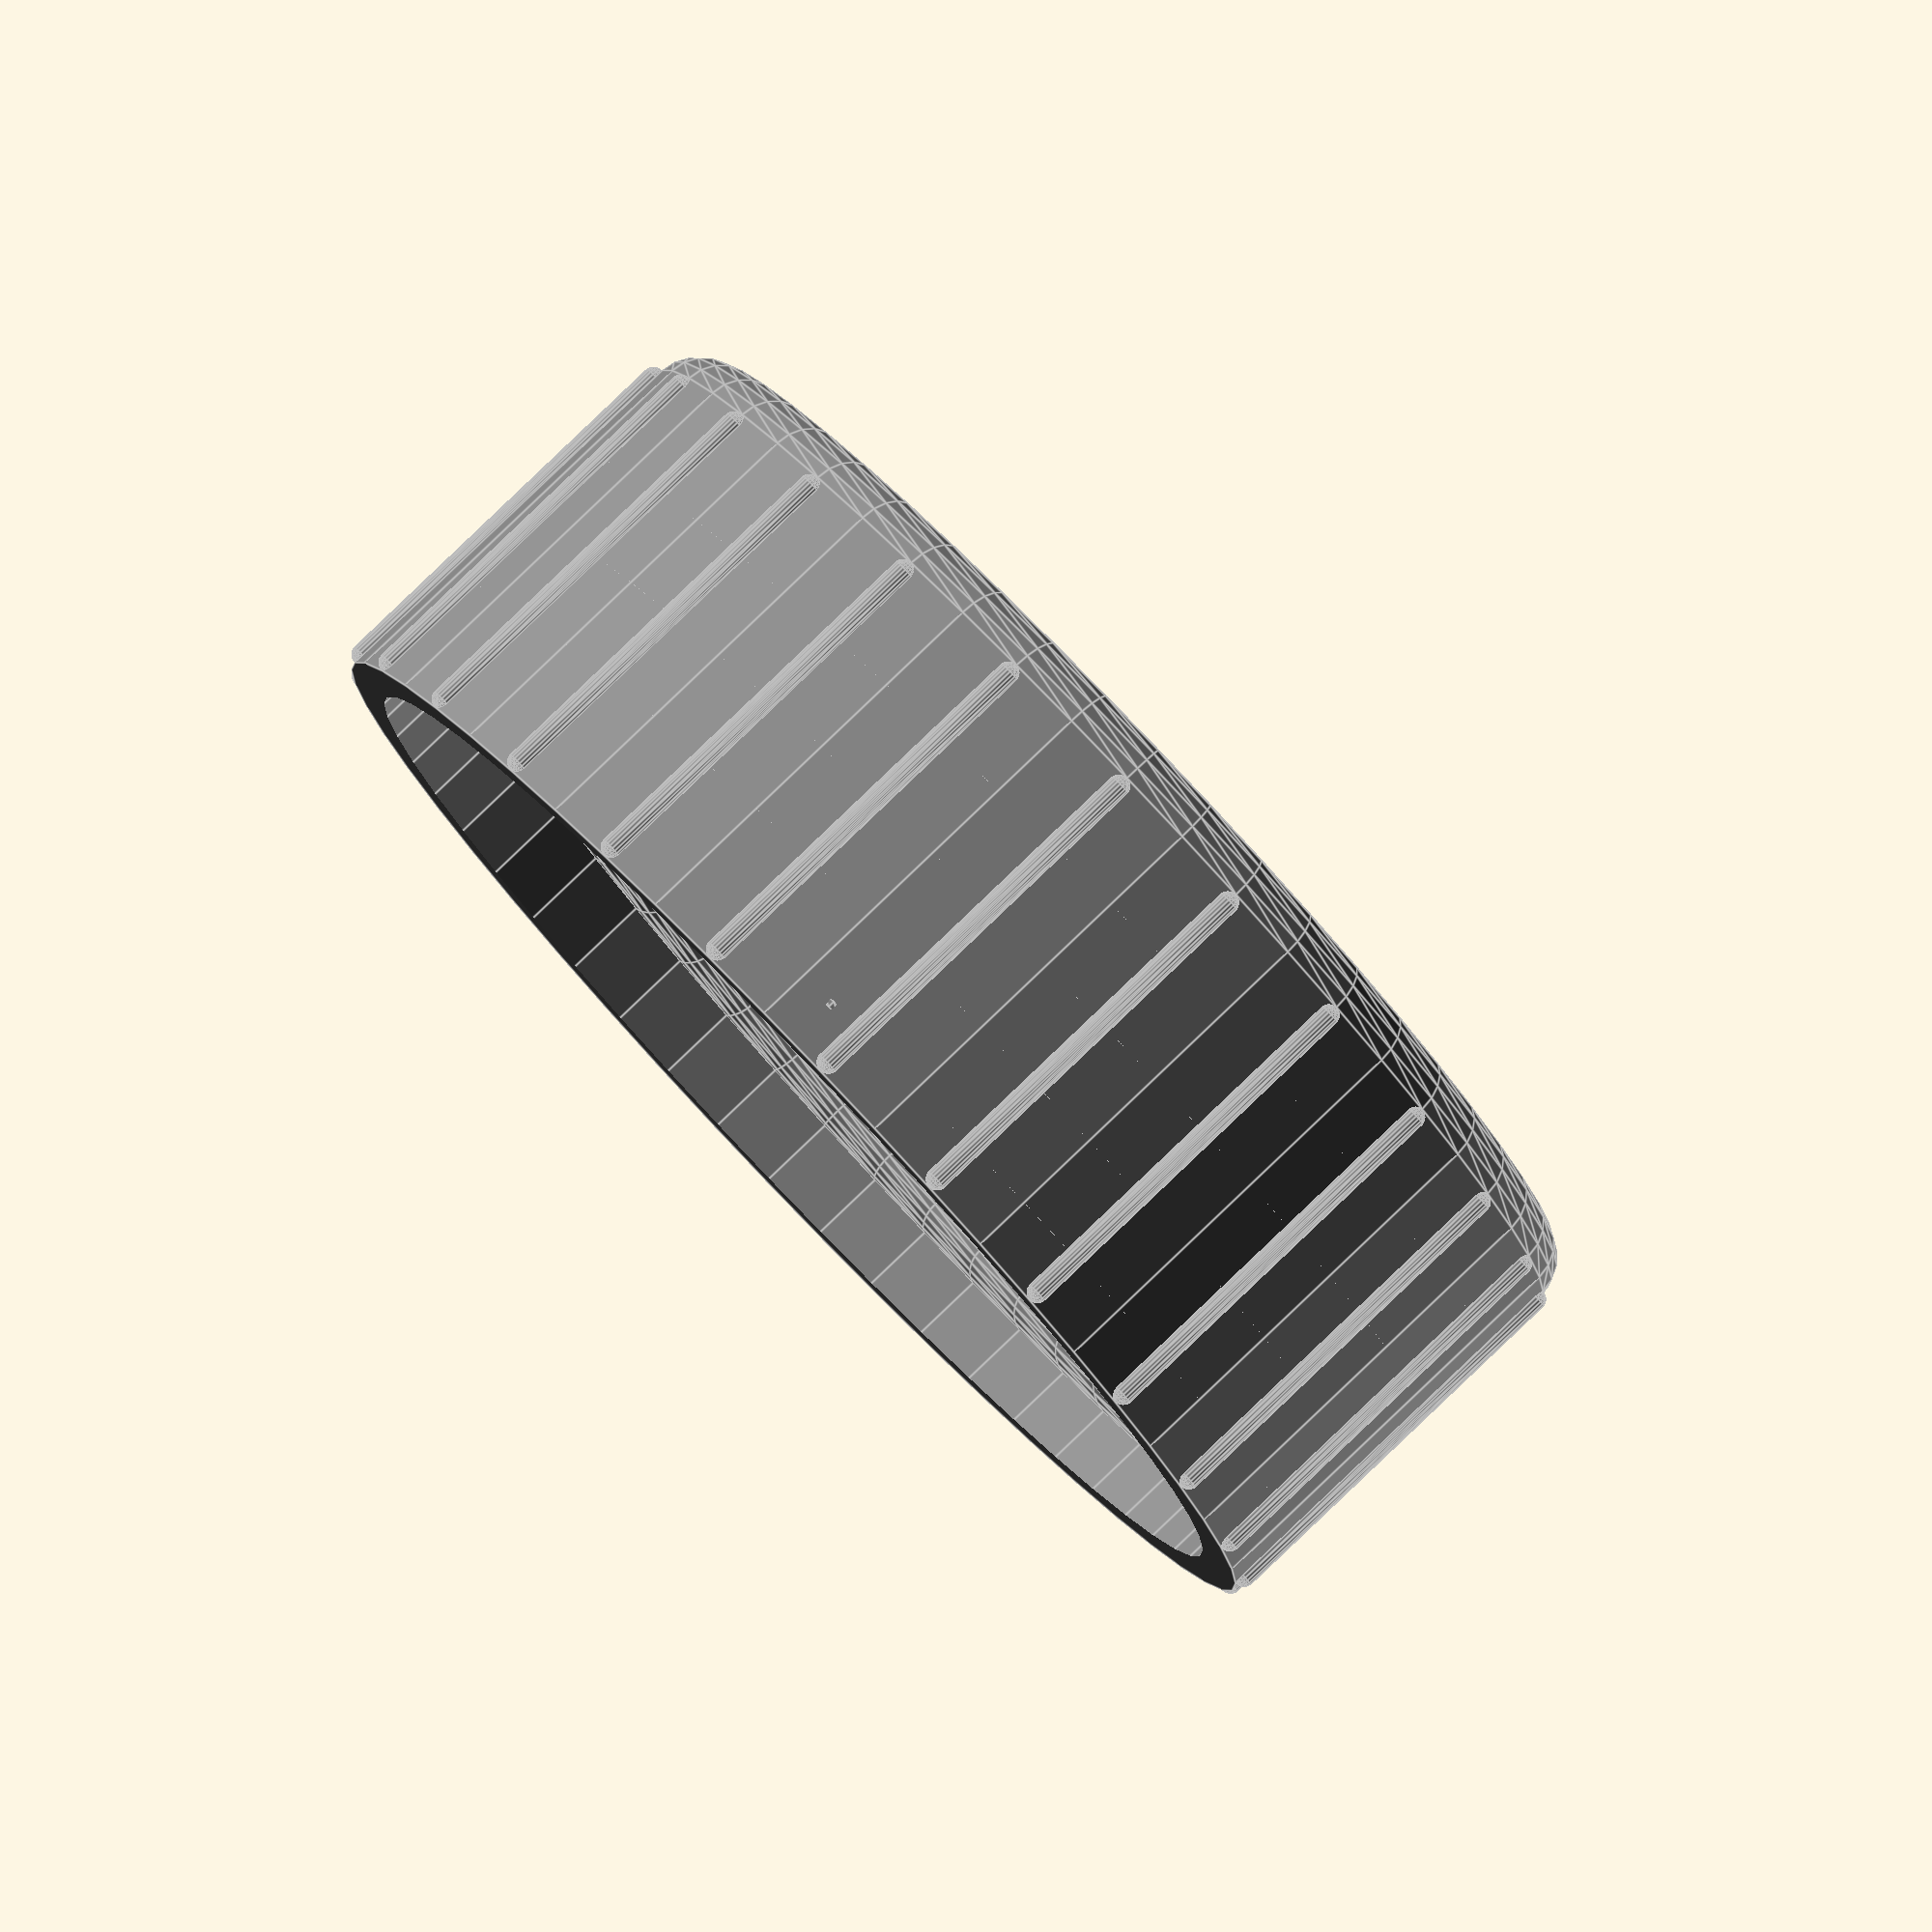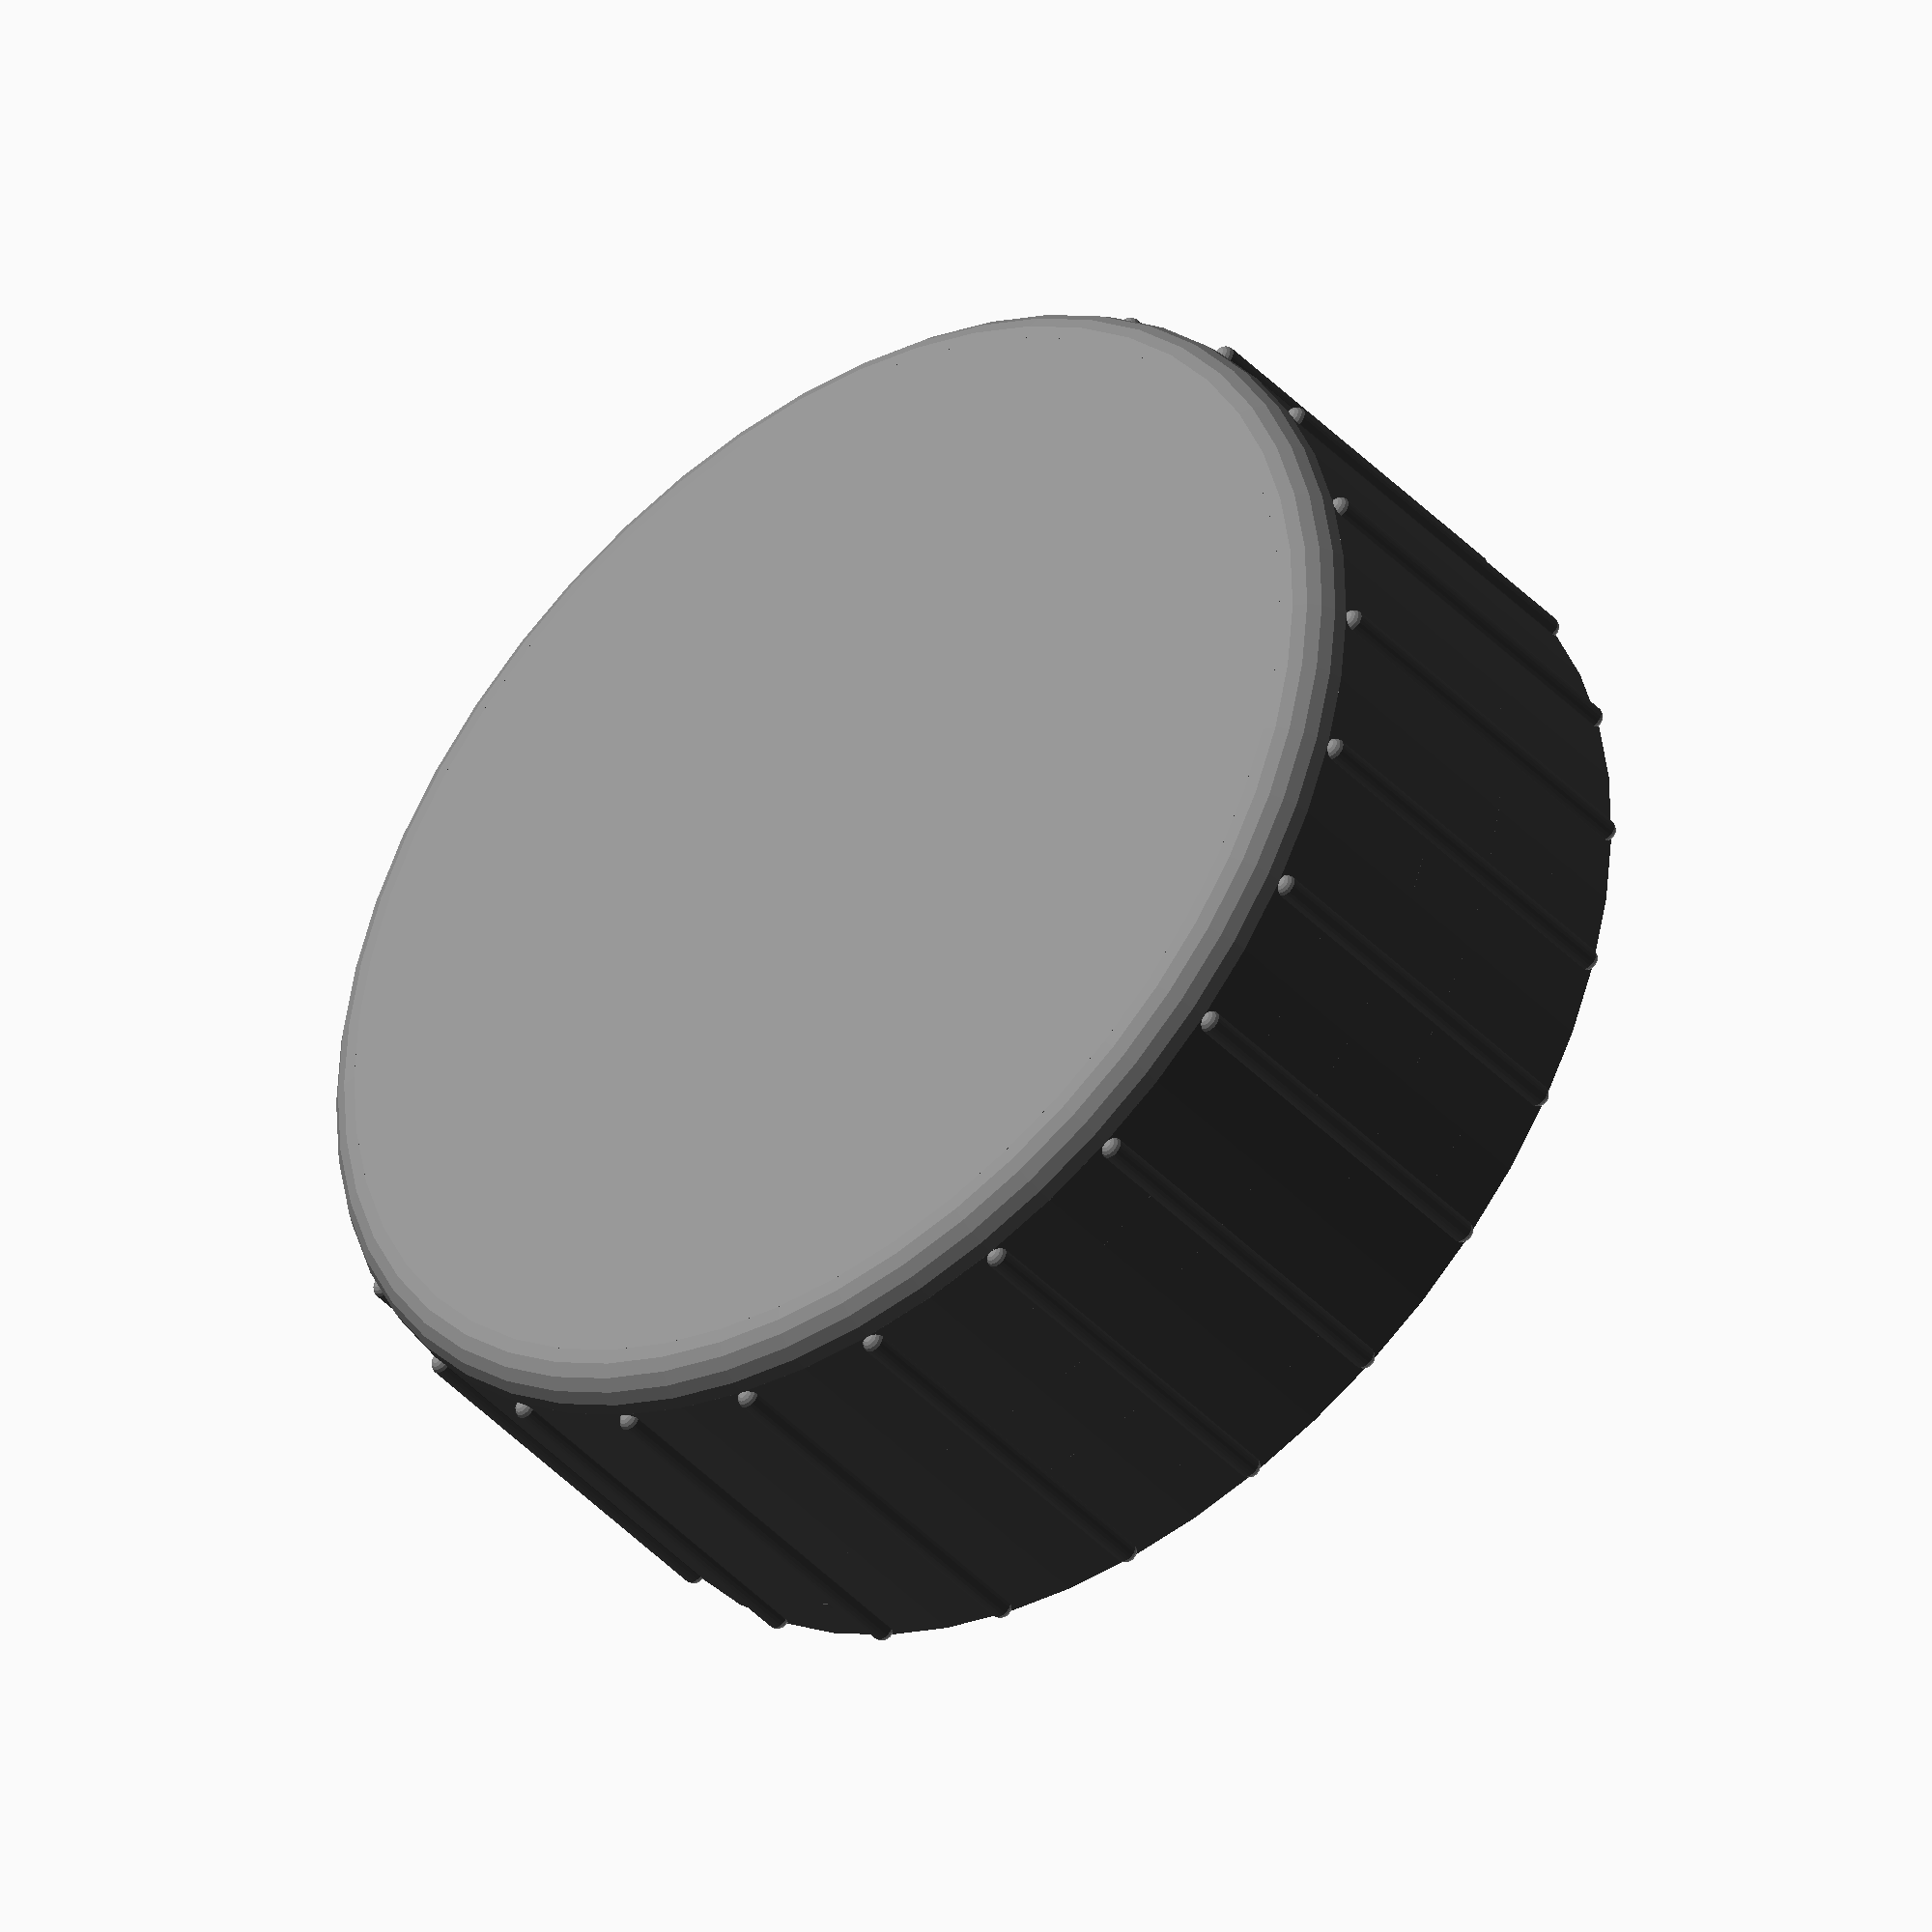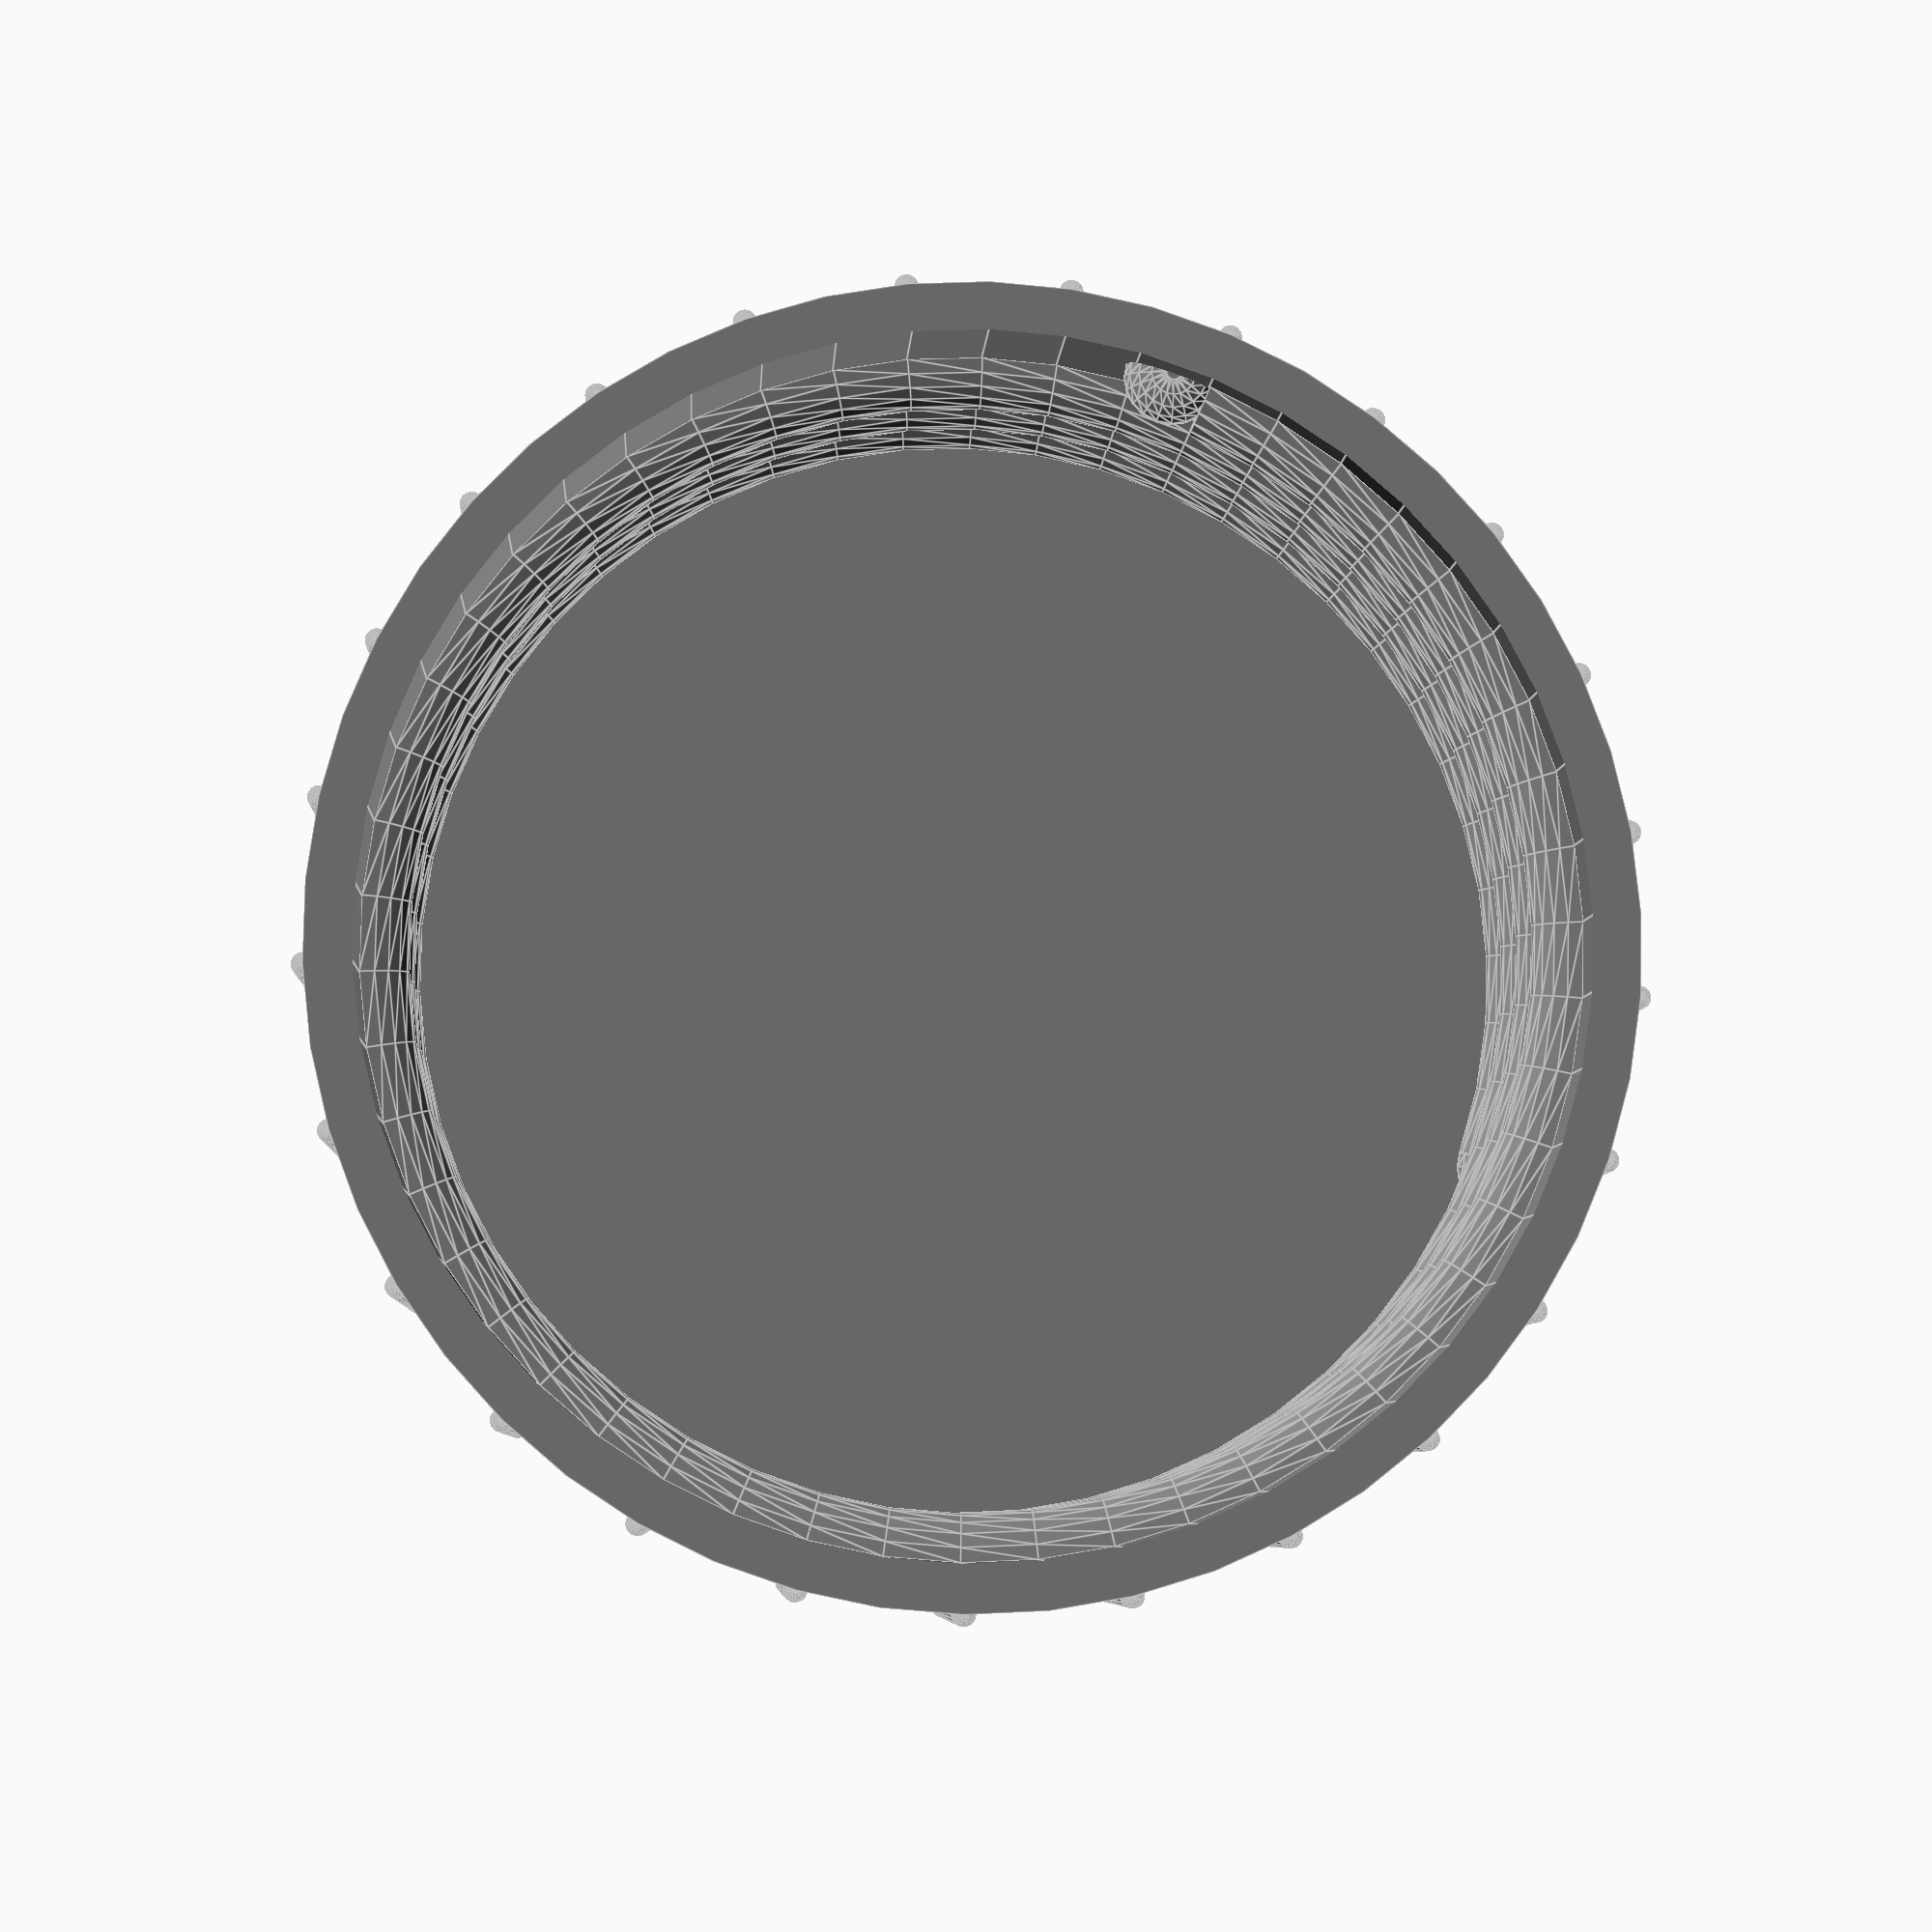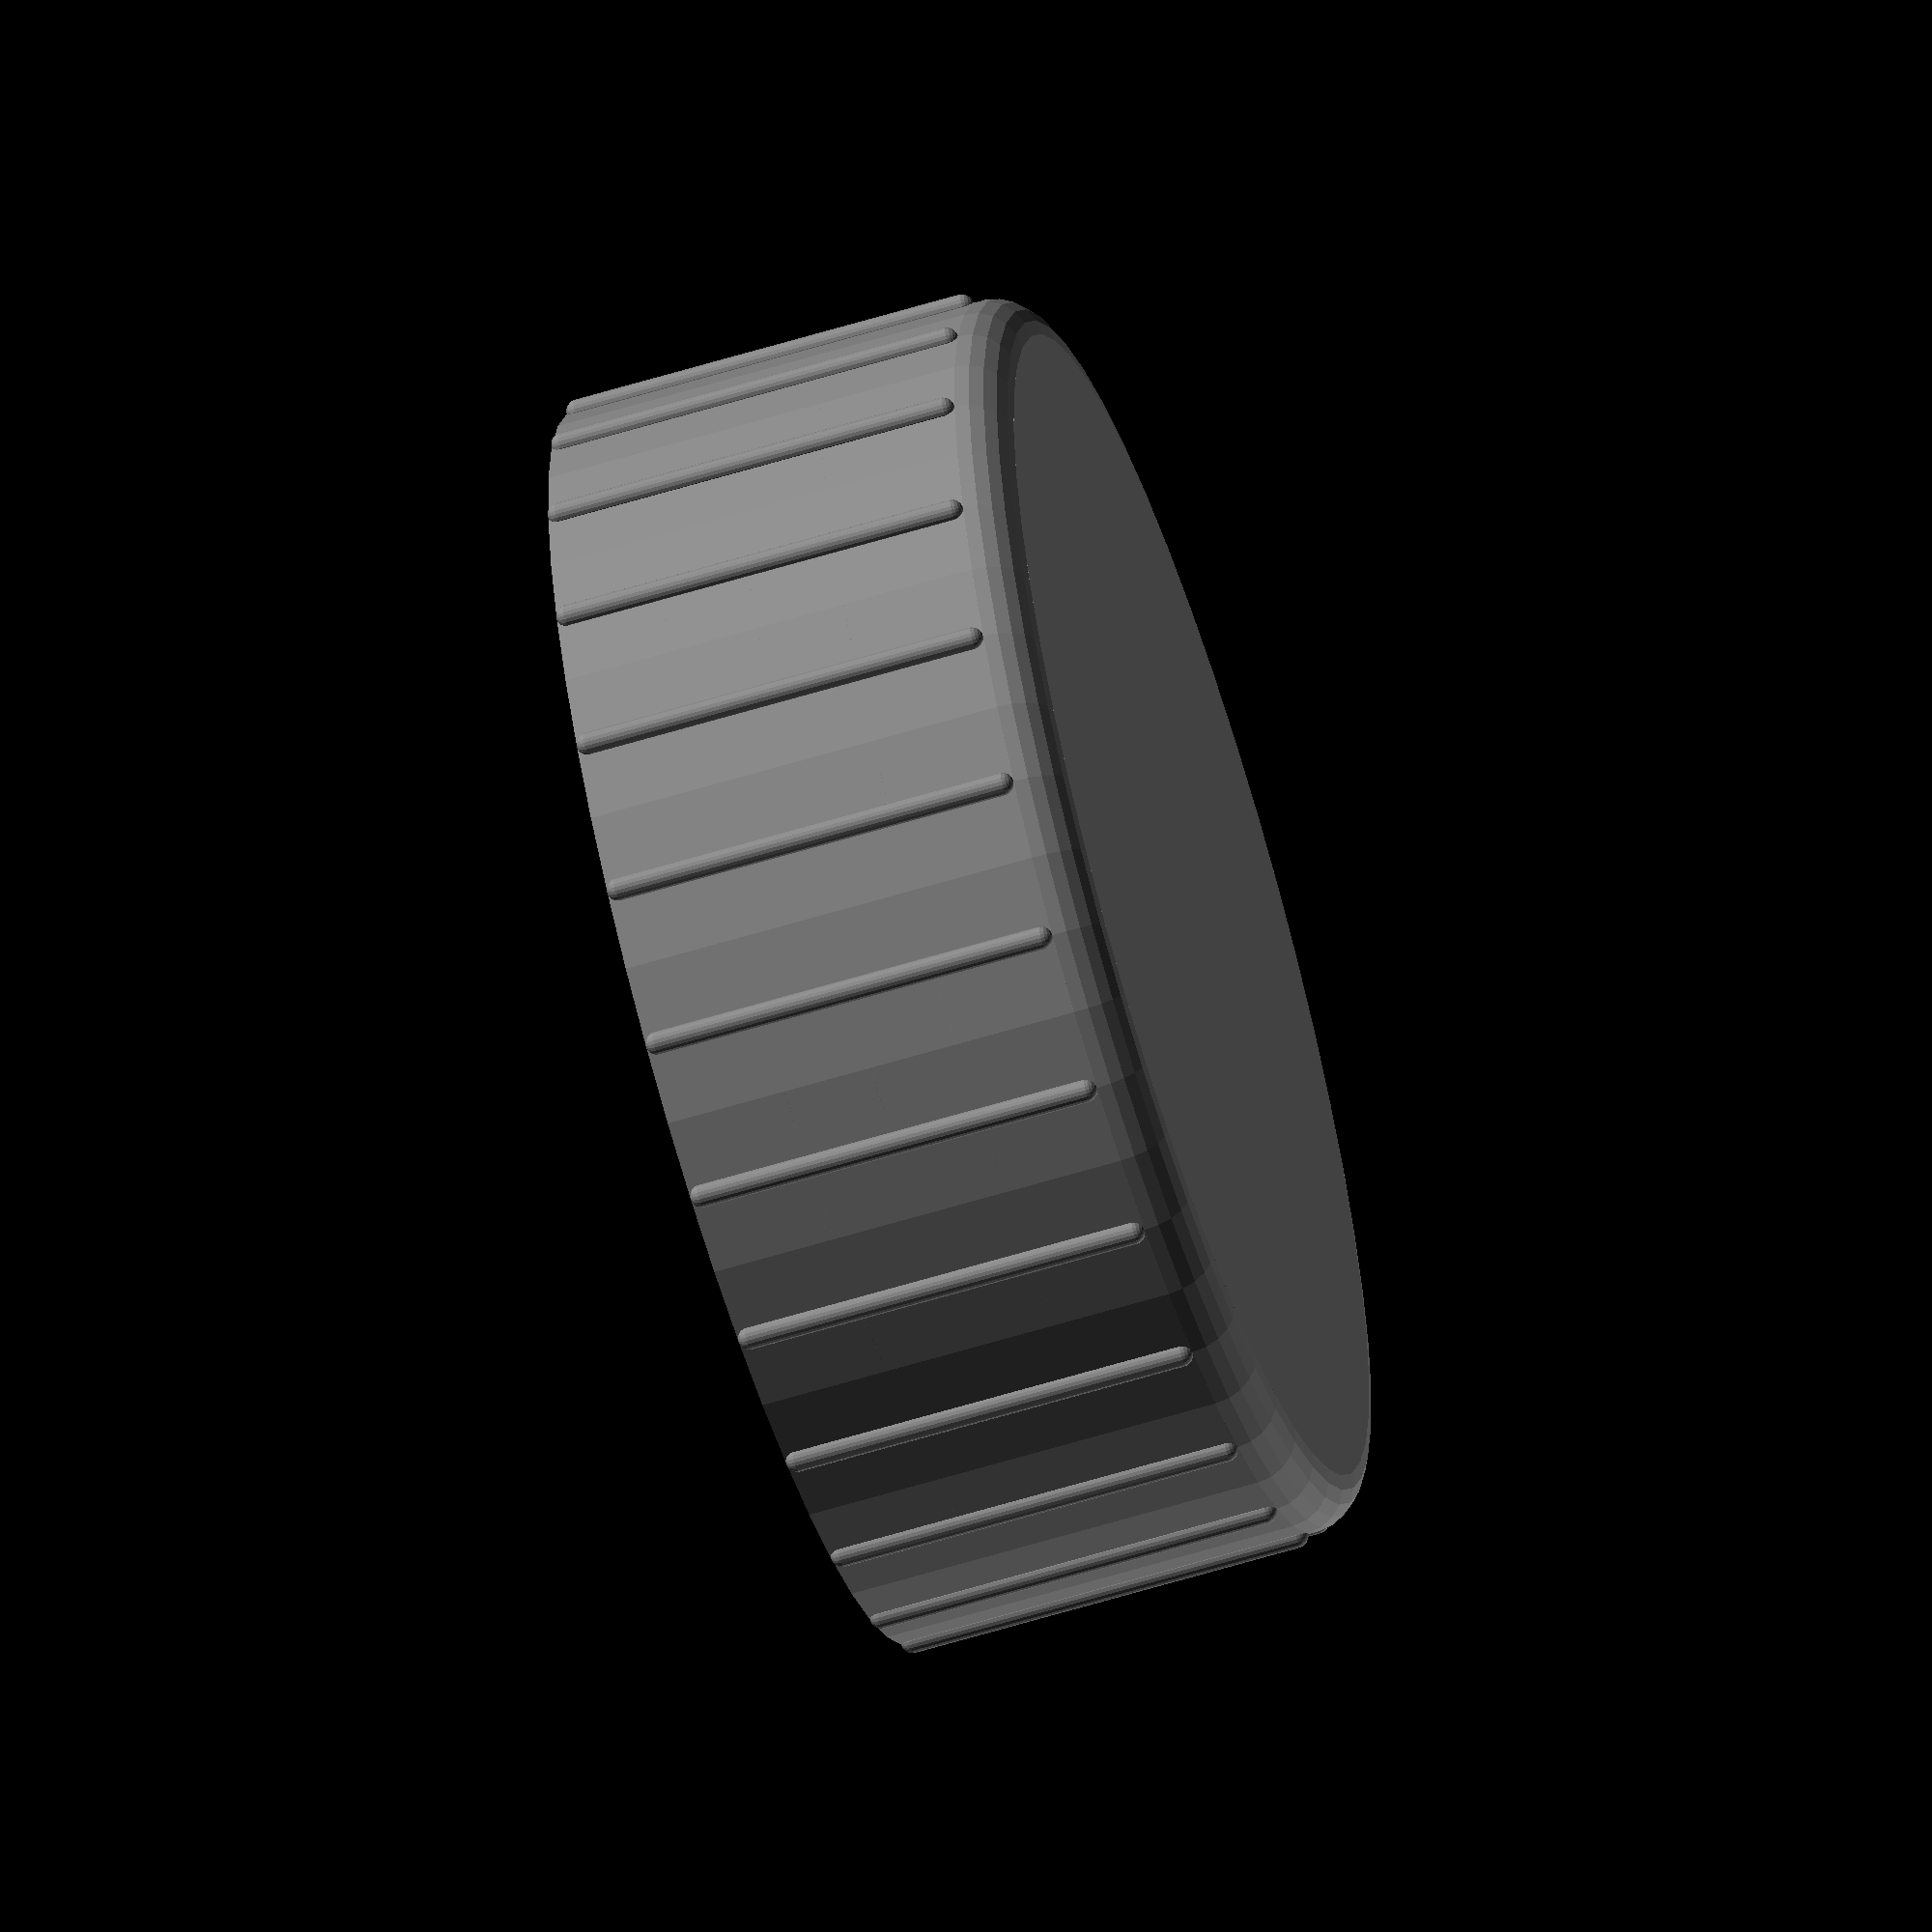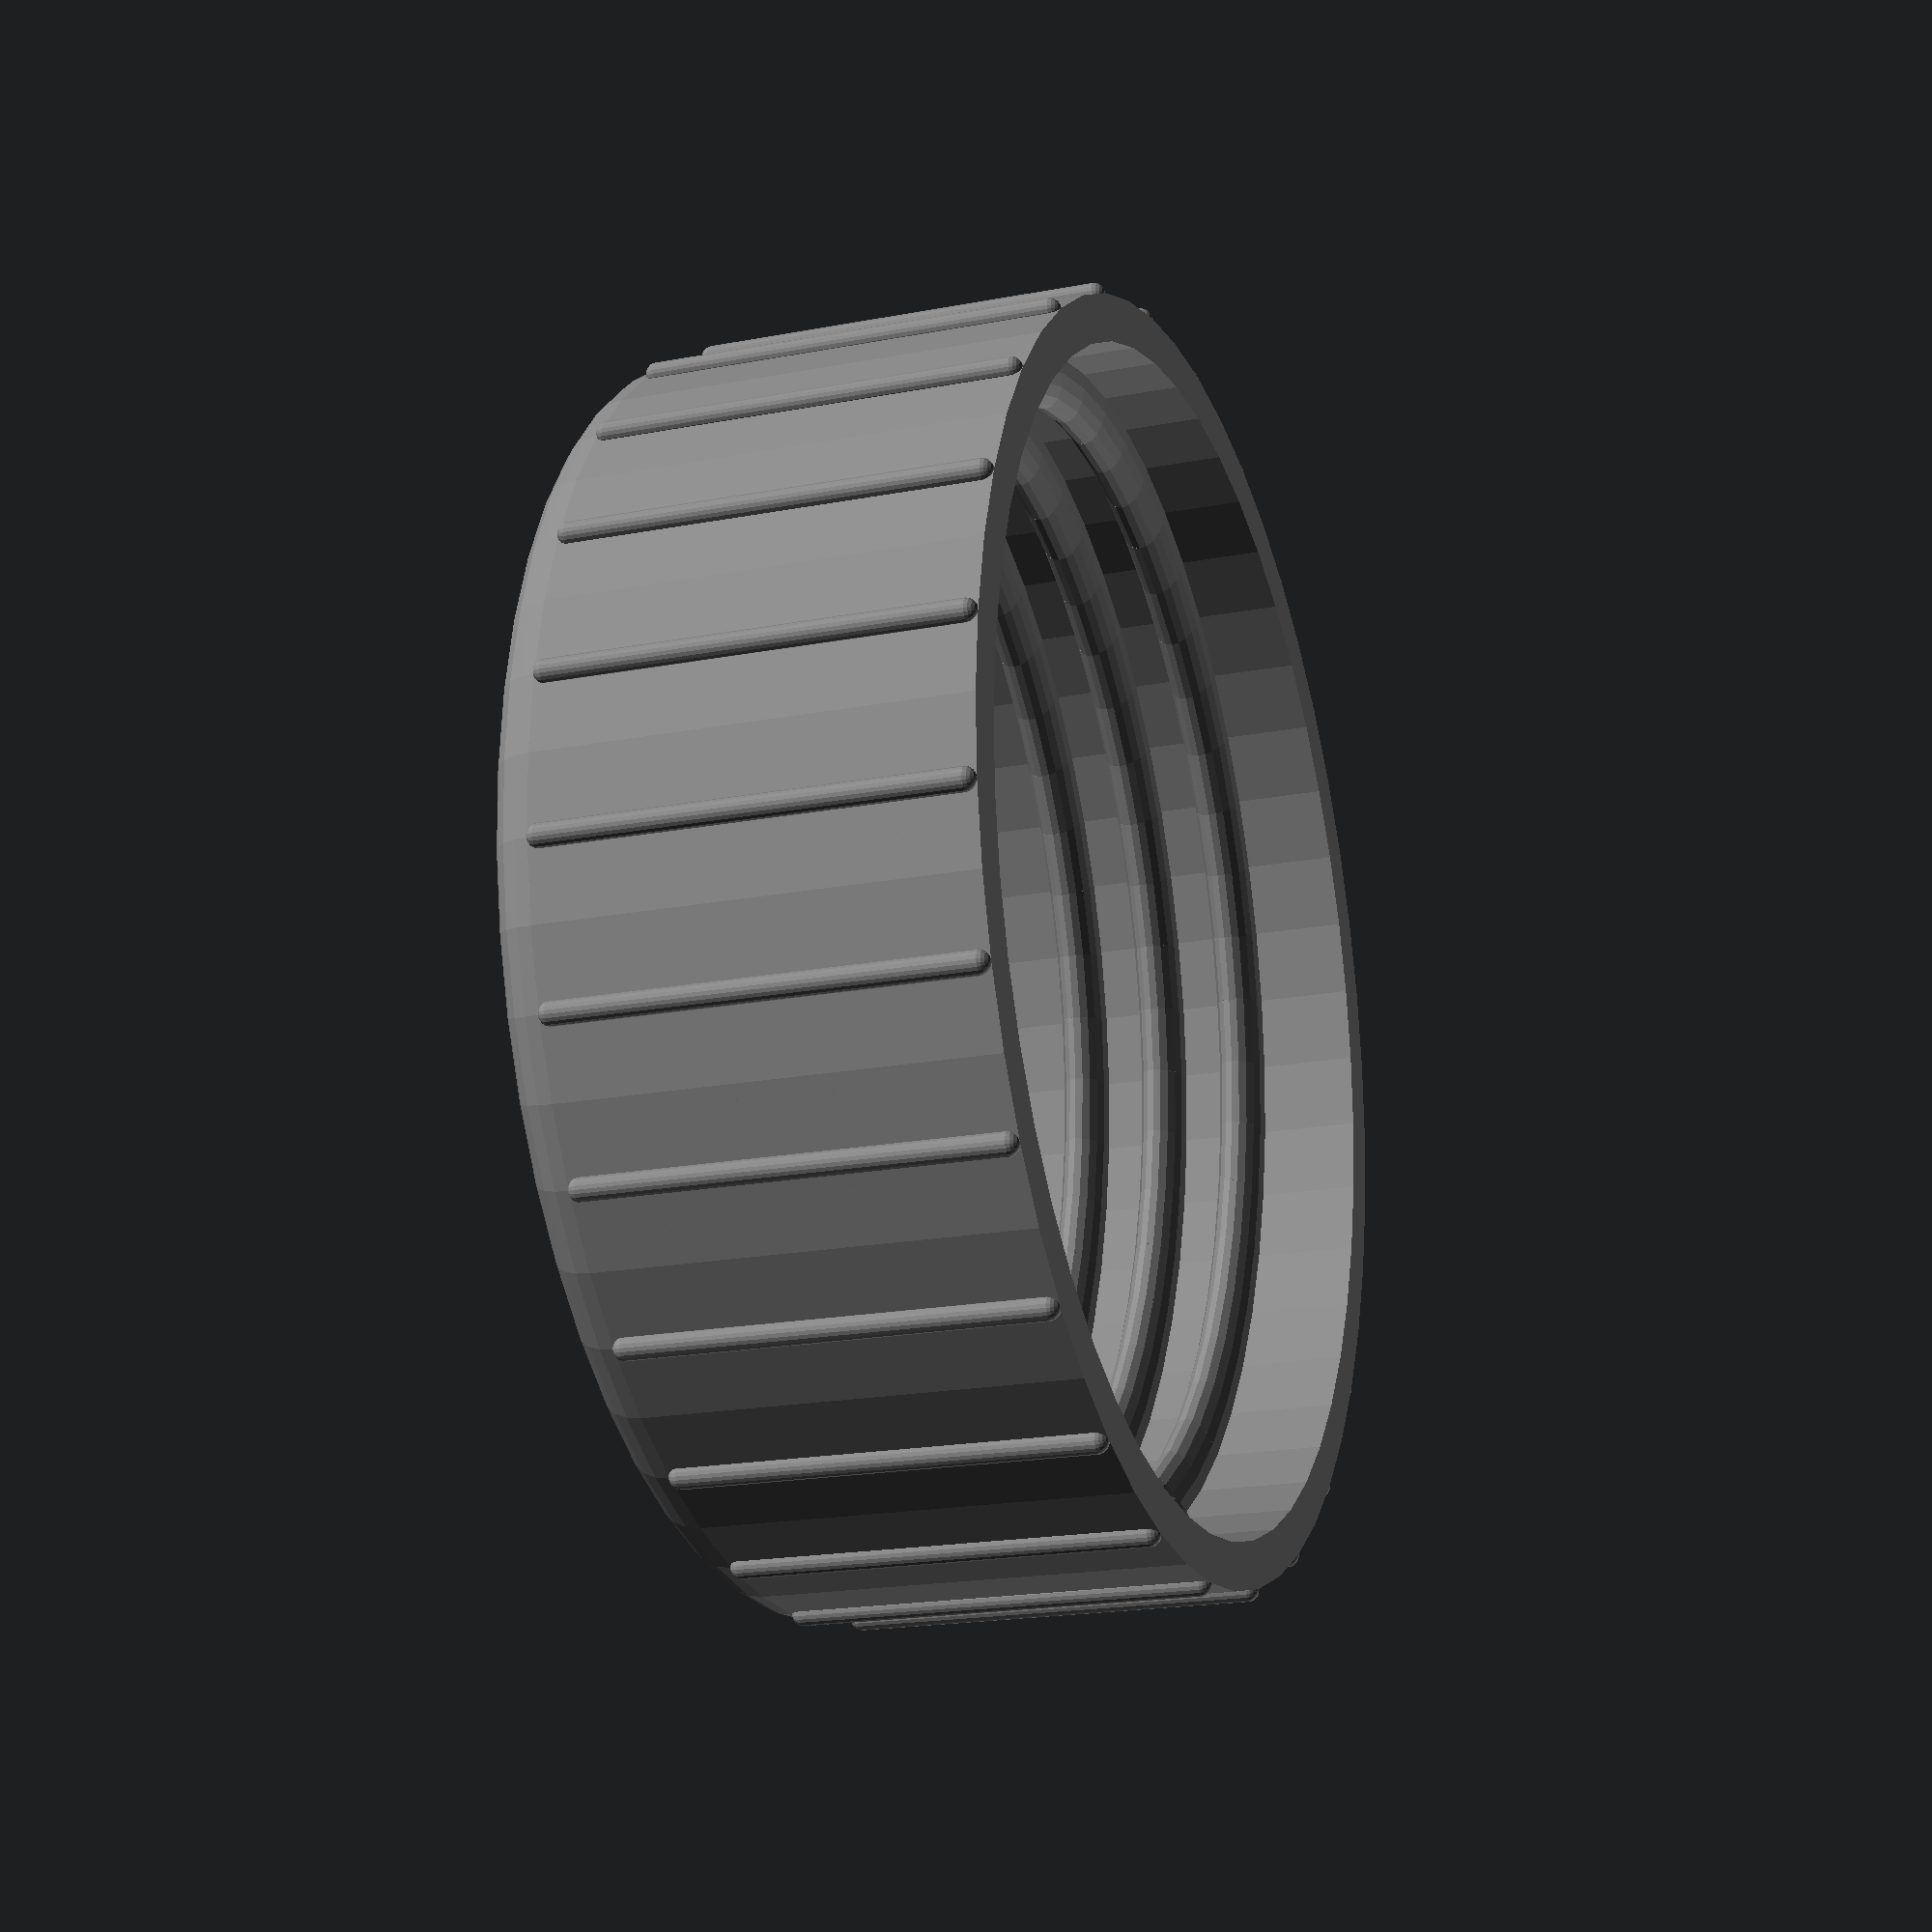
<openscad>
//1=rough, 2=test; 3=final
precision=3; 
//thickness of the cap
wallThickness=2; 
//inner diameter of cap, excluding thread (i.e. outer diameter of neck plus threads)
innerDiameter=50; 
//inner depth of cap
innerDepth=18; 
//thread pitch (inter-thread pitch if multiple)
threadPitch=3.81; 
//thread depth
threadDepth=2; 
//thread width
threadWidth=2; 
//number of turns per thread
threadTurns=3.25; 
//number of threads
threads=1; 
//start of thread from cap bottom
threadStart=1.3; 
//number of ridges on cap
ridges=25;
//number of facets on thread and ridges
smoothness=(precision==1)?4:((precision==2)?6:20); 
//number of thread segments in asingle turn
facets=(precision==1)?6:((precision==10)?20:50);
segments=facets*threadTurns;
$fn=max(20,facets);

topThickness = 20;

module capThread()
{
  union()
  {
    for(thread=[0:threads-1])
    {
      rotate([0,0,360*thread/threads])
      translate([innerDiameter/2,0,wallThickness+innerDepth-threadStart-threadTurns*threadPitch*threads-threadWidth/2])
      scale([threadDepth,threadDepth,threadWidth/2])sphere(r=1,$fn=smoothness);
      rotate([0,0,360*thread/threads+threadTurns*360])
      translate([innerDiameter/2,0,wallThickness+innerDepth-threadStart-threadWidth/2])
      scale([threadDepth,threadDepth,threadWidth/2])sphere(r=1,$fn=smoothness);
    }
    for(twist=[0:segments-1])//
    {
      translate([0,0,wallThickness+innerDepth-threadStart-threadPitch*threadTurns*threads-threadWidth/2])
      union()
      {
        for(thread=[0:threads-1])
        {
          translate([0,0,threadPitch*threads*twist/segments*threadTurns])
          rotate([0,0,360*(thread/threads)+twist*360*threadTurns/segments])
          rotate([atan(threadPitch*threads/(innerDiameter*3.1416)),0,0])
          rotate_extrude(convexity = 10,angle=360/facets,$fn=50)
          translate([innerDiameter/2, 0, 0])
          scale([threadDepth,threadWidth/2,0])circle(r=1,$fn=smoothness);
        }
      }
    }
  }
}

color("gray")
union()
{
  capThread();
  
  difference()
  {
    //cap body
    union()
    {
      //outside
      translate([0,0,innerDepth/2+wallThickness])
      cylinder(h=innerDepth,r=(innerDiameter)/2+wallThickness,center=true);
      
      
      //top edge
      translate([0,0,wallThickness])
      rotate_extrude(convexity = 10)
      translate([innerDiameter/2, 0, 0])
      circle(r = wallThickness, $fn = smoothness);
    }
    //interior
    cylinder(h=innerDepth*4,r=innerDiameter/2,center=true);
  }

  translate([0,0,wallThickness*1.5])
  rotate([180,0,0])
  rotate_extrude(convexity = 10)
  translate([innerDiameter/2-wallThickness/2, 0, 0])
  difference()
  {
    square(wallThickness,center=false);
    circle(r = wallThickness/2, $fn = smoothness);
  }

  
  //top 
  translate([0,0,wallThickness/2])cylinder(h=wallThickness,r=innerDiameter/2,center=true);
  //translate([0,0,-topThickness/2])cylinder(h=topThickness,r=innerDiameter/2,center=true);
  //ridges
  for(ridge=[0:ridges-1])
  {
    hull()
    {
      rotate([0,0,360/ridges*ridge])
      translate([innerDiameter/2+wallThickness,0,wallThickness*5/4])
      sphere(r=wallThickness/4,$fn=smoothness);
      rotate([0,0,360/ridges*ridge])
      translate([innerDiameter/2+wallThickness,0,innerDepth+wallThickness*3/4])
      sphere(r=wallThickness/4,$fn=smoothness);
    }
  }
}


        

</openscad>
<views>
elev=97.5 azim=179.8 roll=133.8 proj=o view=edges
elev=41.3 azim=150.0 roll=218.5 proj=o view=solid
elev=6.3 azim=19.1 roll=356.8 proj=p view=edges
elev=60.2 azim=247.9 roll=107.5 proj=o view=solid
elev=19.5 azim=174.0 roll=289.7 proj=p view=solid
</views>
